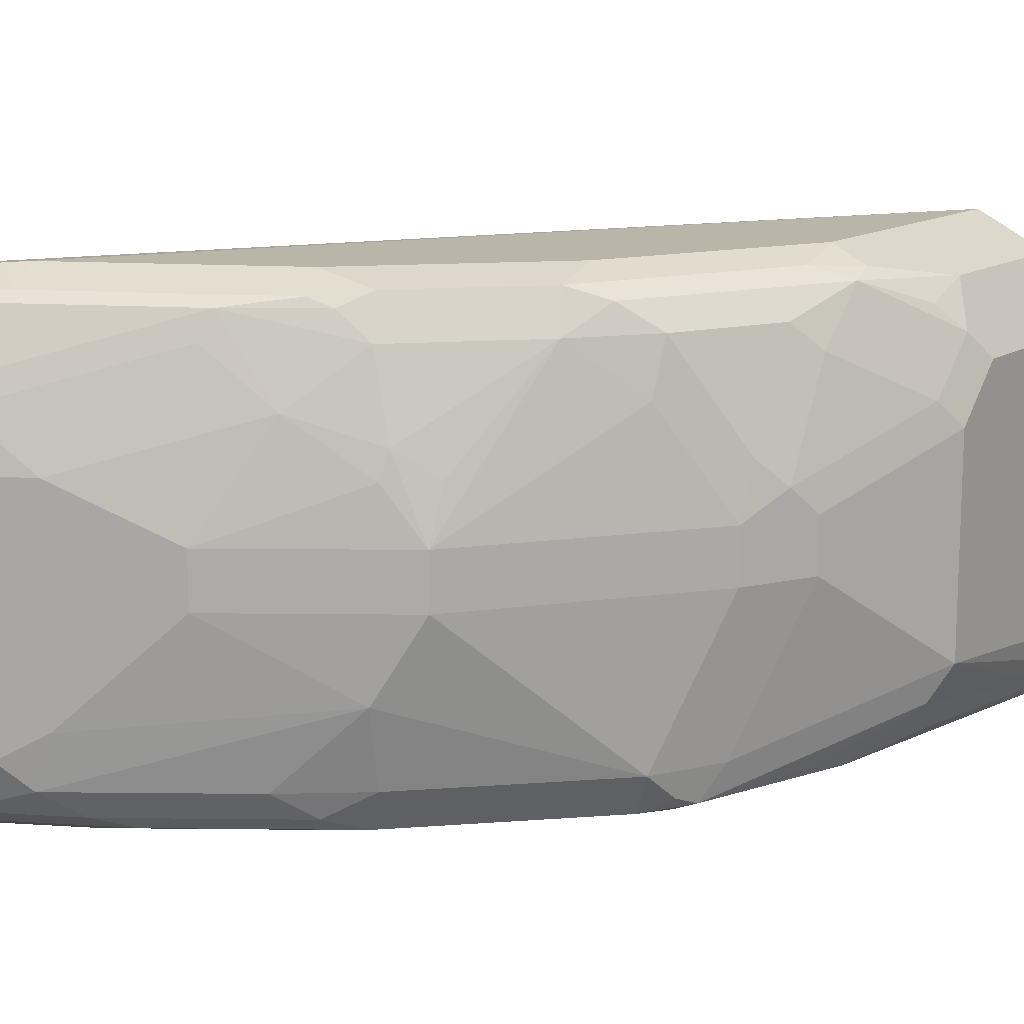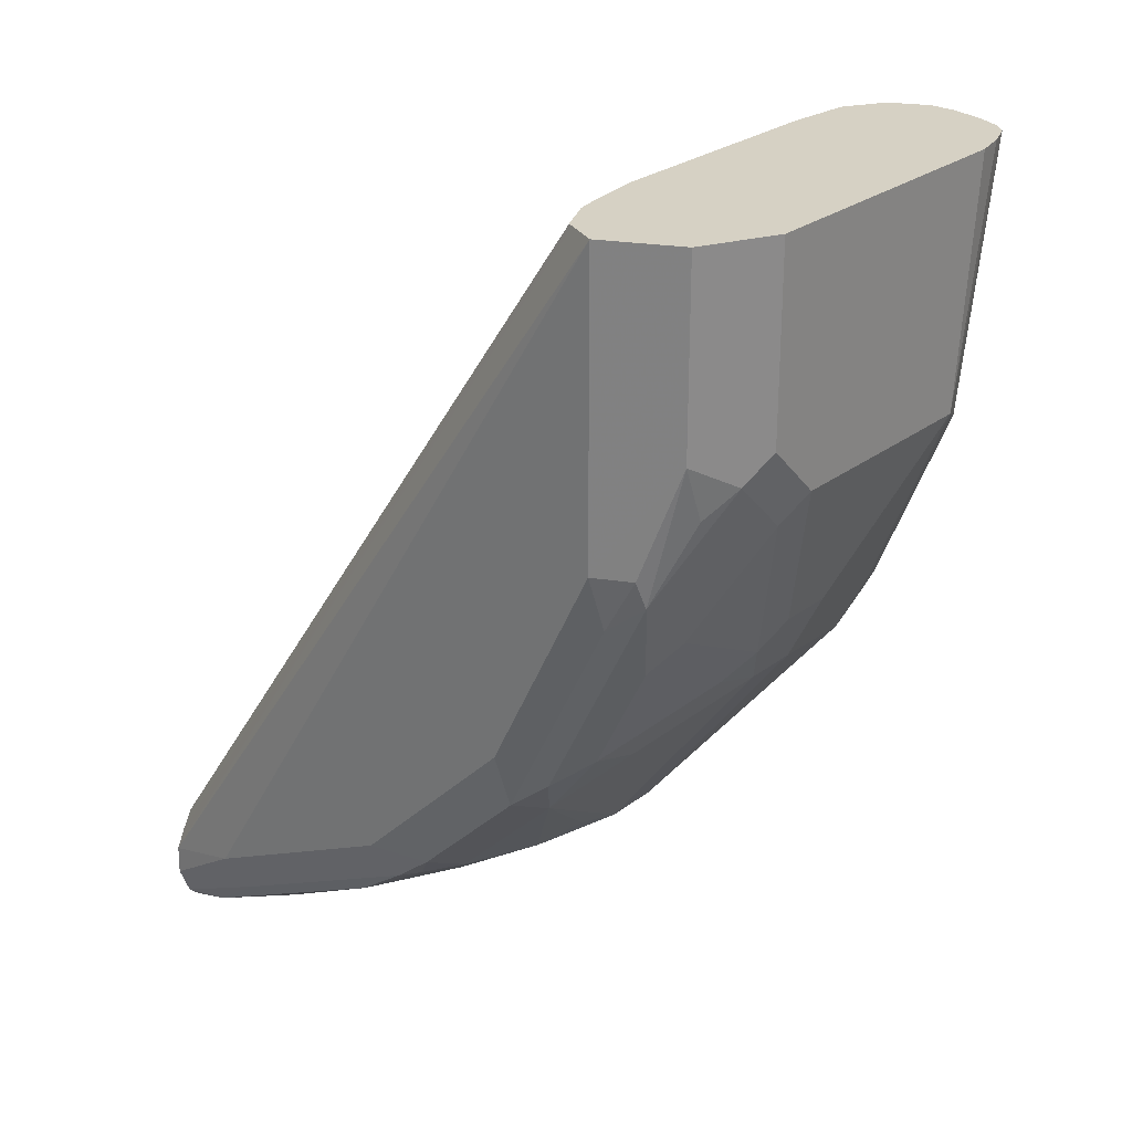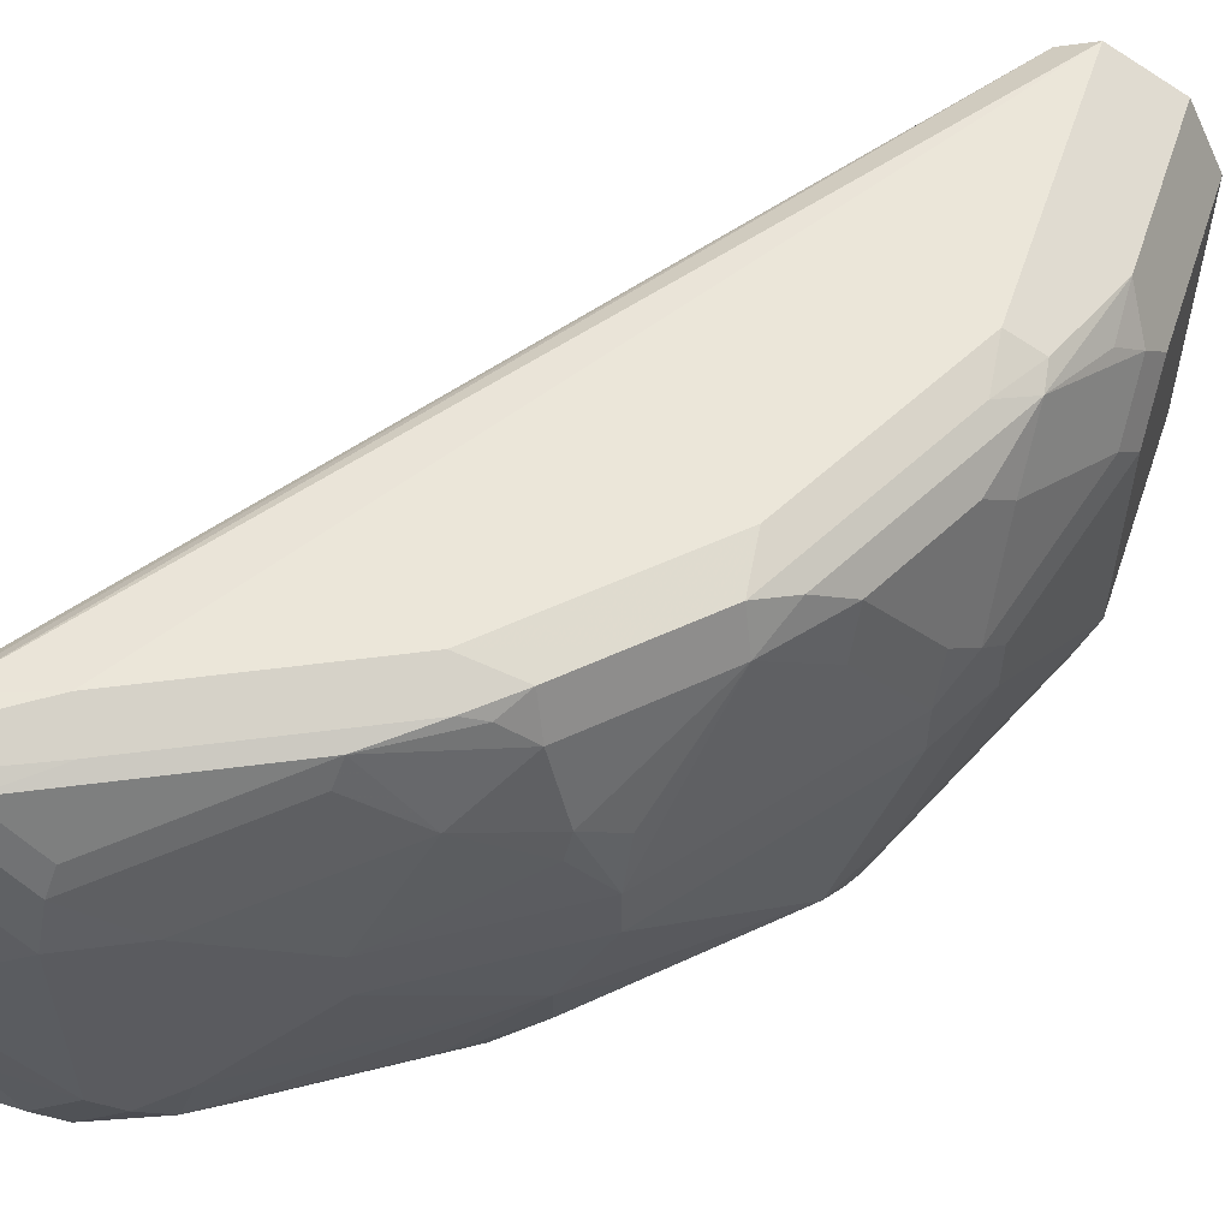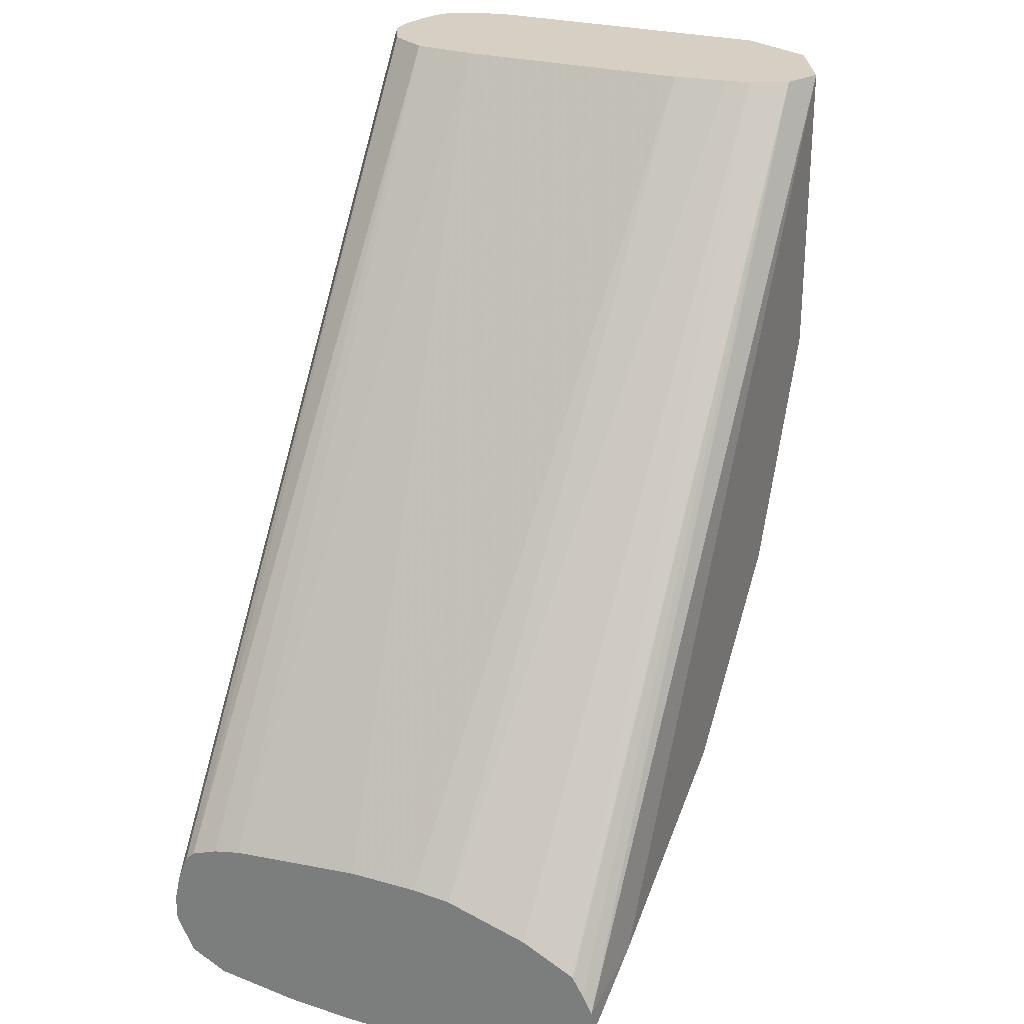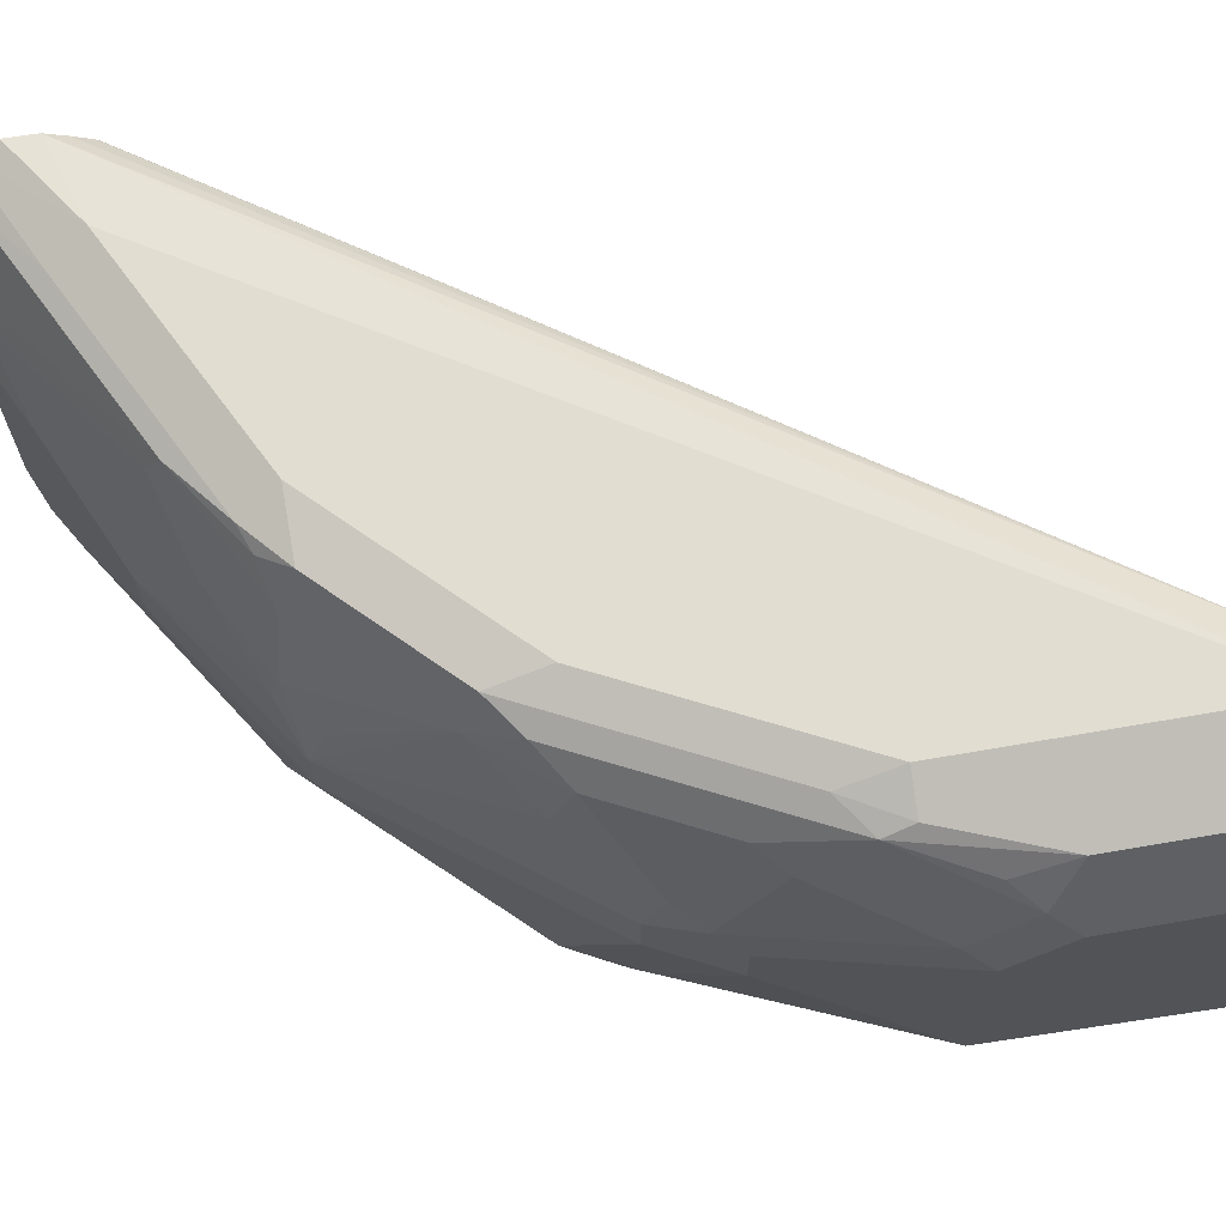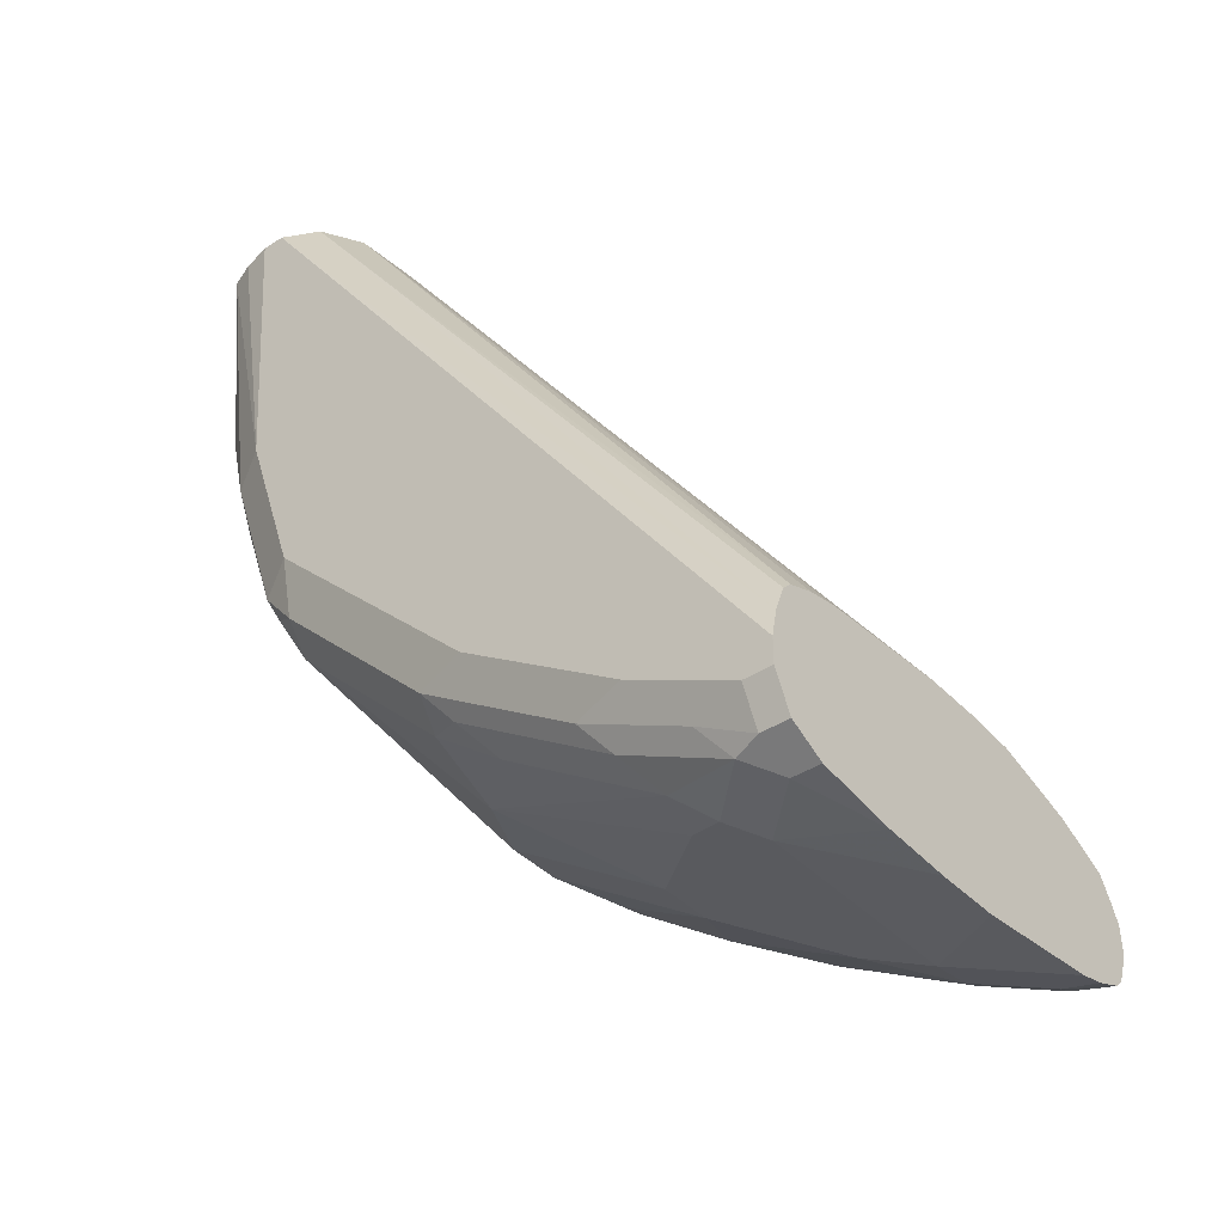
<metadata>
{"format":"obj","ext":"obj","renderer":"f3d","projection":"perspective","resolution":1024,"background":"white","views":[{"elev":13.4,"azim":35.1,"up":"+Z"},{"elev":26.7,"azim":40.3,"up":"+Y"},{"elev":55.1,"azim":18.8,"up":"+Z"},{"elev":26.4,"azim":-66.0,"up":"+Y"},{"elev":68.6,"azim":80.2,"up":"+Z"},{"elev":-39.9,"azim":-141.4,"up":"+Y"}]}
</metadata>
<code>
v 0.8119 -0.06291 -0.2018
v 0.8097 -0.06291 -0.2118
v 0.8119 -0.06291 -0.1059
v 0.8119 -0.1412 -0.1941
v 0.8064 -0.06291 -0.2201
v 0.8002 -0.06291 -0.08237
v 0.8075 -0.1324 -0.09708
v 0.8119 -0.1236 -0.1059
v 0.8119 -0.1412 -0.1236
v 0.7943 -0.1942 -0.1588
v 0.7766 -0.2118 -0.2118
v 0.806 -0.1471 -0.2059
v 0.8026 -0.06291 -0.224
v 0.8002 -0.1353 -0.2177
v 0.7766 -0.06291 -0.0706
v 0.8002 -0.1236 -0.08237
v 0.8009 -0.1412 -0.08827
v 0.7899 -0.1677 -0.07943
v 0.7899 -0.1853 -0.09708
v 0.8075 -0.15 -0.1147
v 0.7943 -0.1942 -0.1412
v 0.7884 -0.2059 -0.1588
v 0.7648 -0.2353 -0.2118
v 0.7678 -0.225 -0.2206
v 0.7707 -0.2177 -0.2236
v 0.7854 -0.1809 -0.2206
v 0.7884 -0.1647 -0.2236
v 0.7943 -0.06291 -0.2272
v 0.7766 -0.1589 -0.2295
v 0.7766 -0.1589 -0.0706
v 0.7666 -0.06291 -0.07559
v 0.5909 -0.3258 -0.07272
v 0.6178 -0.3177 -0.0706
v 0.7884 -0.1589 -0.07649
v 0.7788 -0.1765 -0.07502
v 0.7722 -0.203 -0.07943
v 0.7832 -0.1942 -0.08827
v 0.7899 -0.203 -0.1324
v 0.7884 -0.2059 -0.1412
v 0.7825 -0.2177 -0.1588
v 0.759 -0.2316 -0.225
v 0.7295 -0.2883 -0.1588
v 0.7148 -0.2956 -0.1853
v 0.7295 -0.2706 -0.2118
v 0.759 -0.2118 -0.2295
v 0.7843 -0.06291 -0.2295
v 0.759 -0.1942 -0.0706
v 0.7648 -0.06291 -0.07649
v 0.5909 -0.3197 -0.0758
v 0.5909 -0.3353 -0.07248
v 0.5909 -0.3449 -0.07623
v 0.6237 -0.3295 -0.07649
v 0.6531 -0.3 -0.0706
v 0.7435 -0.2471 -0.07502
v 0.7545 -0.2383 -0.07943
v 0.7656 -0.2294 -0.08827
v 0.7832 -0.2118 -0.1236
v 0.7825 -0.2177 -0.1412
v 0.706 -0.2846 -0.225
v 0.7295 -0.2883 -0.1412
v 0.6766 -0.3236 -0.1588
v 0.6413 -0.3412 -0.1941
v 0.6354 -0.342 -0.2118
v 0.6884 -0.3067 -0.2118
v 0.7119 -0.2883 -0.2118
v 0.706 -0.2648 -0.2295
v 0.7766 -0.06291 -0.2295
v 0.7413 -0.2294 -0.0706
v 0.7639 -0.06291 -0.0783
v 0.5909 -0.3132 -0.07981
v 0.5909 -0.3137 -0.07931
v 0.5909 -0.3474 -0.07866
v 0.6045 -0.3442 -0.07943
v 0.659 -0.3118 -0.07649
v 0.6884 -0.2824 -0.0706
v 0.7259 -0.2648 -0.07502
v 0.7472 -0.253 -0.08827
v 0.7648 -0.2353 -0.1059
v 0.6972 -0.2956 -0.2206
v 0.6531 -0.3199 -0.225
v 0.6884 -0.2824 -0.2295
v 0.7303 -0.2824 -0.1236
v 0.7192 -0.2912 -0.1147
v 0.7178 -0.2941 -0.1236
v 0.6766 -0.3236 -0.1412
v 0.6649 -0.3295 -0.1588
v 0.6619 -0.3309 -0.1677
v 0.6266 -0.3486 -0.203
v 0.609 -0.3486 -0.2206
v 0.6443 -0.3309 -0.2206
v 0.7648 -0.06291 -0.2236
v 0.5909 -0.3269 -0.2295
v 0.5909 -0.3177 -0.2274
v 0.706 -0.2648 -0.0706
v 0.759 -0.06291 -0.08827
v 0.5909 -0.3047 -0.09671
v 0.5909 -0.3511 -0.08827
v 0.6023 -0.3486 -0.08827
v 0.6222 -0.3442 -0.09708
v 0.6398 -0.3265 -0.07943
v 0.6943 -0.2941 -0.07649
v 0.7082 -0.2824 -0.07502
v 0.7295 -0.2706 -0.08827
v 0.6178 -0.3376 -0.225
v 0.6354 -0.3177 -0.2295
v 0.7119 -0.2883 -0.08827
v 0.6943 -0.3059 -0.1059
v 0.6413 -0.3412 -0.1236
v 0.6649 -0.3295 -0.1412
v 0.6178 -0.353 -0.1941
v 0.6001 -0.353 -0.2118
v 0.5909 -0.353 -0.2118
v 0.5909 -0.3471 -0.2236
v 0.6001 -0.3471 -0.2236
v 0.757 -0.06291 -0.2108
v 0.5909 -0.3087 -0.2239
v 0.5909 -0.3056 -0.2208
v 0.5909 -0.3353 -0.2295
v 0.7574 -0.06291 -0.09595
v 0.5909 -0.2969 -0.1236
v 0.62 -0.3486 -0.1059
v 0.5909 -0.353 -0.09671
v 0.6178 -0.353 -0.1236
v 0.6751 -0.3089 -0.07943
v 0.7016 -0.2912 -0.07943
v 0.6001 -0.3353 -0.2295
v 0.6729 -0.3133 -0.08827
v 0.5909 -0.3576 -0.1627
v 0.5909 -0.3565 -0.1849
v 0.7551 -0.06291 -0.1903
v 0.5909 -0.3021 -0.2118
v 0.5909 -0.3 -0.2026
v 0.7551 -0.06291 -0.1136
v 0.5909 -0.2958 -0.1362
v 0.5909 -0.3576 -0.1412
v 0.5909 -0.2958 -0.1588
f 1 2 5
f 59 65 79
f 59 79 80
f 59 80 81
f 59 81 66
f 60 82 83
f 60 83 84
f 60 84 85
f 60 78 77
f 60 77 82
f 61 85 109
f 61 109 86
f 61 86 87
f 61 87 62
f 62 87 86
f 62 86 109
f 62 109 108
f 62 108 123
f 62 110 88
f 62 88 63
f 63 88 89
f 63 89 90
f 63 90 79
f 63 79 64
f 64 79 65
f 67 92 93
f 67 93 91
f 69 95 70
f 70 95 96
f 72 97 98
f 58 78 60
f 56 58 57
f 56 78 58
f 56 77 78
f 38 58 39
f 40 58 60
f 40 60 42
f 41 59 66
f 41 66 45
f 42 60 85
f 42 85 61
f 42 61 43
f 43 61 62
f 43 62 63
f 43 63 64
f 43 64 65
f 43 65 44
f 44 65 59
f 72 98 73
f 47 68 54
f 48 70 71
f 48 71 49
f 51 72 73
f 51 73 52
f 52 73 100
f 52 100 74
f 53 74 101
f 53 101 75
f 54 76 103
f 54 103 77
f 54 77 55
f 54 68 94
f 54 94 76
f 55 77 56
f 48 69 70
f 73 99 100
f 73 98 121
f 73 121 99
f 97 123 121
f 99 121 127
f 99 127 124
f 99 124 100
f 101 125 102
f 101 124 125
f 102 125 106
f 104 114 126
f 106 125 124
f 106 124 107
f 107 124 127
f 107 127 121
f 107 121 108
f 108 121 123
f 97 122 123
f 110 123 135
f 110 128 129
f 110 129 111
f 111 129 112
f 113 118 126
f 113 126 114
f 115 117 131
f 115 131 132
f 115 132 130
f 119 133 120
f 120 133 134
f 122 135 123
f 130 132 136
f 130 136 134
f 130 134 133
f 110 135 128
f 38 57 58
f 97 121 98
f 95 119 120
f 74 100 124
f 74 124 101
f 75 101 102
f 75 102 76
f 75 76 94
f 76 102 106
f 76 106 103
f 77 103 83
f 77 83 82
f 79 90 80
f 80 90 89
f 80 89 104
f 80 104 126
f 80 126 105
f 95 120 96
f 80 105 81
f 83 106 107
f 83 107 84
f 84 107 85
f 85 107 108
f 85 108 109
f 88 110 111
f 88 111 89
f 89 111 112
f 89 112 113
f 89 113 114
f 89 114 104
f 91 93 116
f 91 116 117
f 91 117 115
f 83 103 106
f 38 56 57
f 62 123 110
f 36 56 37
f 7 16 17
f 7 17 18
f 7 18 19
f 7 19 20
f 7 20 9
f 7 9 8
f 9 20 38
f 9 38 21
f 10 21 38
f 10 38 39
f 10 39 22
f 10 22 23
f 10 23 11
f 11 23 24
f 6 16 7
f 11 24 25
f 12 26 27
f 12 27 14
f 13 14 27
f 13 27 29
f 13 29 28
f 15 31 32
f 15 32 33
f 15 33 53
f 15 53 75
f 15 75 94
f 15 94 68
f 15 68 47
f 15 47 30
f 16 30 34
f 12 25 26
f 16 34 18
f 6 30 16
f 5 14 13
f 1 5 13
f 1 13 28
f 1 28 46
f 1 46 67
f 1 67 91
f 1 91 115
f 1 115 130
f 1 130 133
f 1 133 119
f 1 119 95
f 1 95 69
f 1 69 48
f 1 48 31
f 37 56 38
f 6 15 30
f 1 15 6
f 1 3 8
f 1 8 9
f 1 9 4
f 1 4 2
f 2 4 5
f 3 6 7
f 3 7 8
f 4 9 21
f 4 21 10
f 4 10 11
f 4 11 25
f 4 25 12
f 4 12 5
f 5 12 14
f 1 6 3
f 16 18 17
f 1 31 15
f 18 35 36
f 32 96 120
f 32 120 134
f 32 134 136
f 32 136 132
f 32 132 131
f 32 131 117
f 32 117 116
f 32 116 93
f 32 93 92
f 32 92 118
f 32 118 113
f 32 113 112
f 32 112 129
f 32 129 128
f 32 70 96
f 32 128 135
f 32 122 97
f 32 97 72
f 32 72 51
f 32 51 50
f 32 50 33
f 32 48 49
f 33 50 51
f 33 52 74
f 33 74 53
f 35 47 54
f 35 54 36
f 36 54 55
f 36 55 56
f 18 34 35
f 32 135 122
f 32 71 70
f 33 51 52
f 31 48 32
f 18 36 37
f 32 49 71
f 18 37 19
f 19 37 38
f 19 38 20
f 22 58 40
f 22 40 23
f 23 41 24
f 23 40 42
f 23 42 43
f 23 43 44
f 23 44 59
f 23 59 41
f 24 41 25
f 22 39 58
f 25 45 29
f 25 41 45
f 29 67 46
f 29 92 67
f 30 35 34
f 29 126 118
f 29 105 126
f 29 118 92
f 30 47 35
f 29 66 81
f 29 45 66
f 28 29 46
f 25 27 26
f 29 81 105
f 25 29 27

</code>
